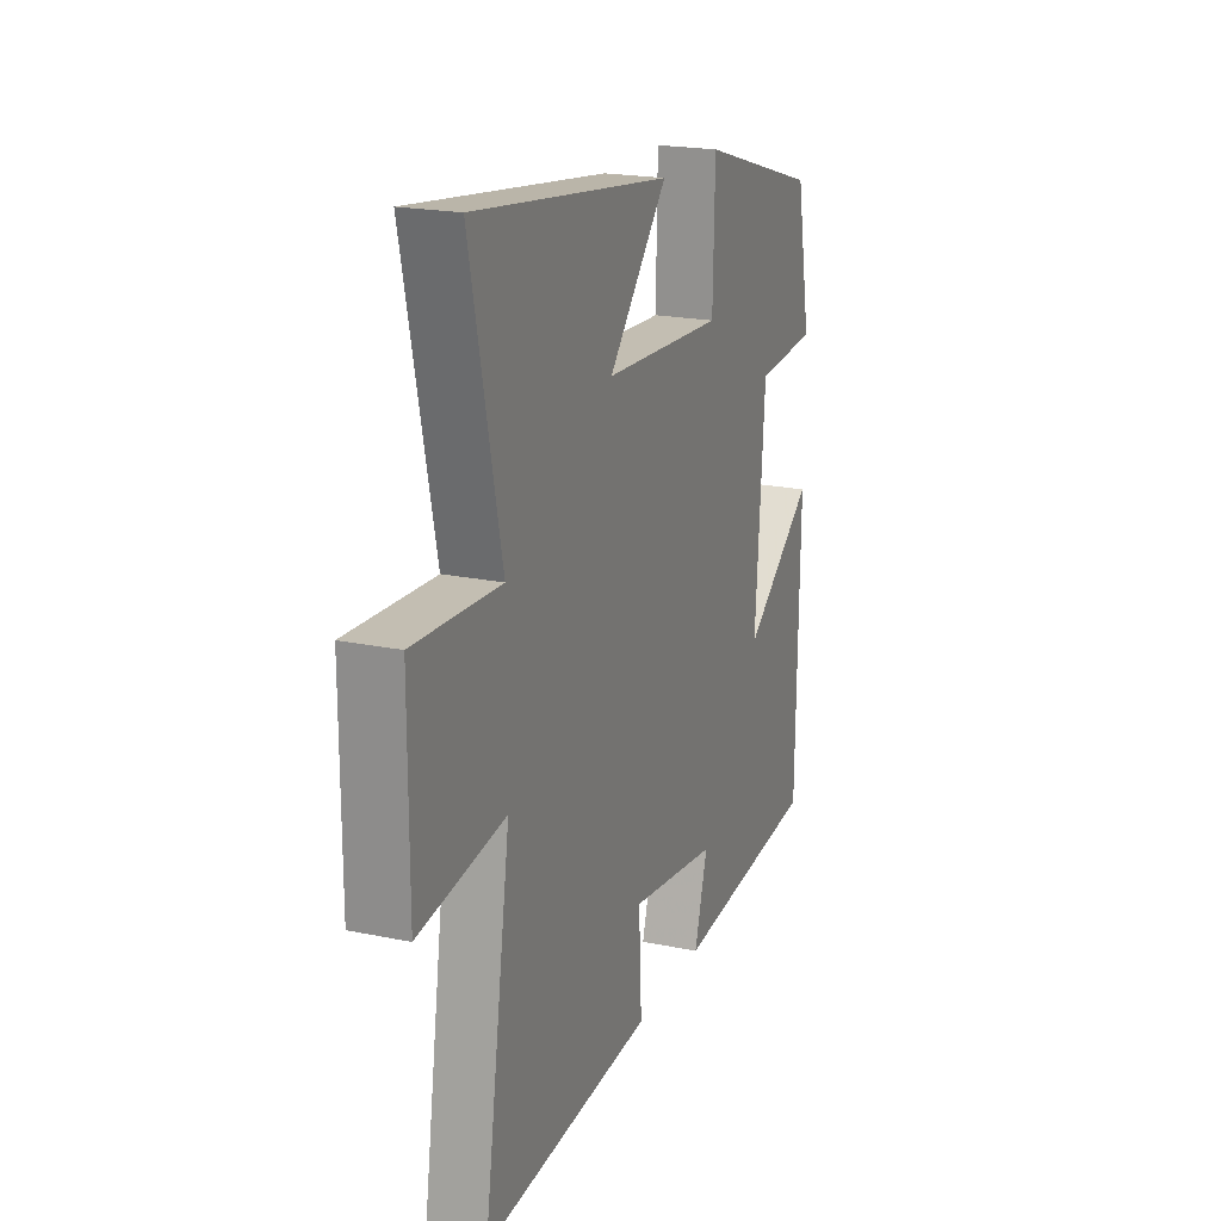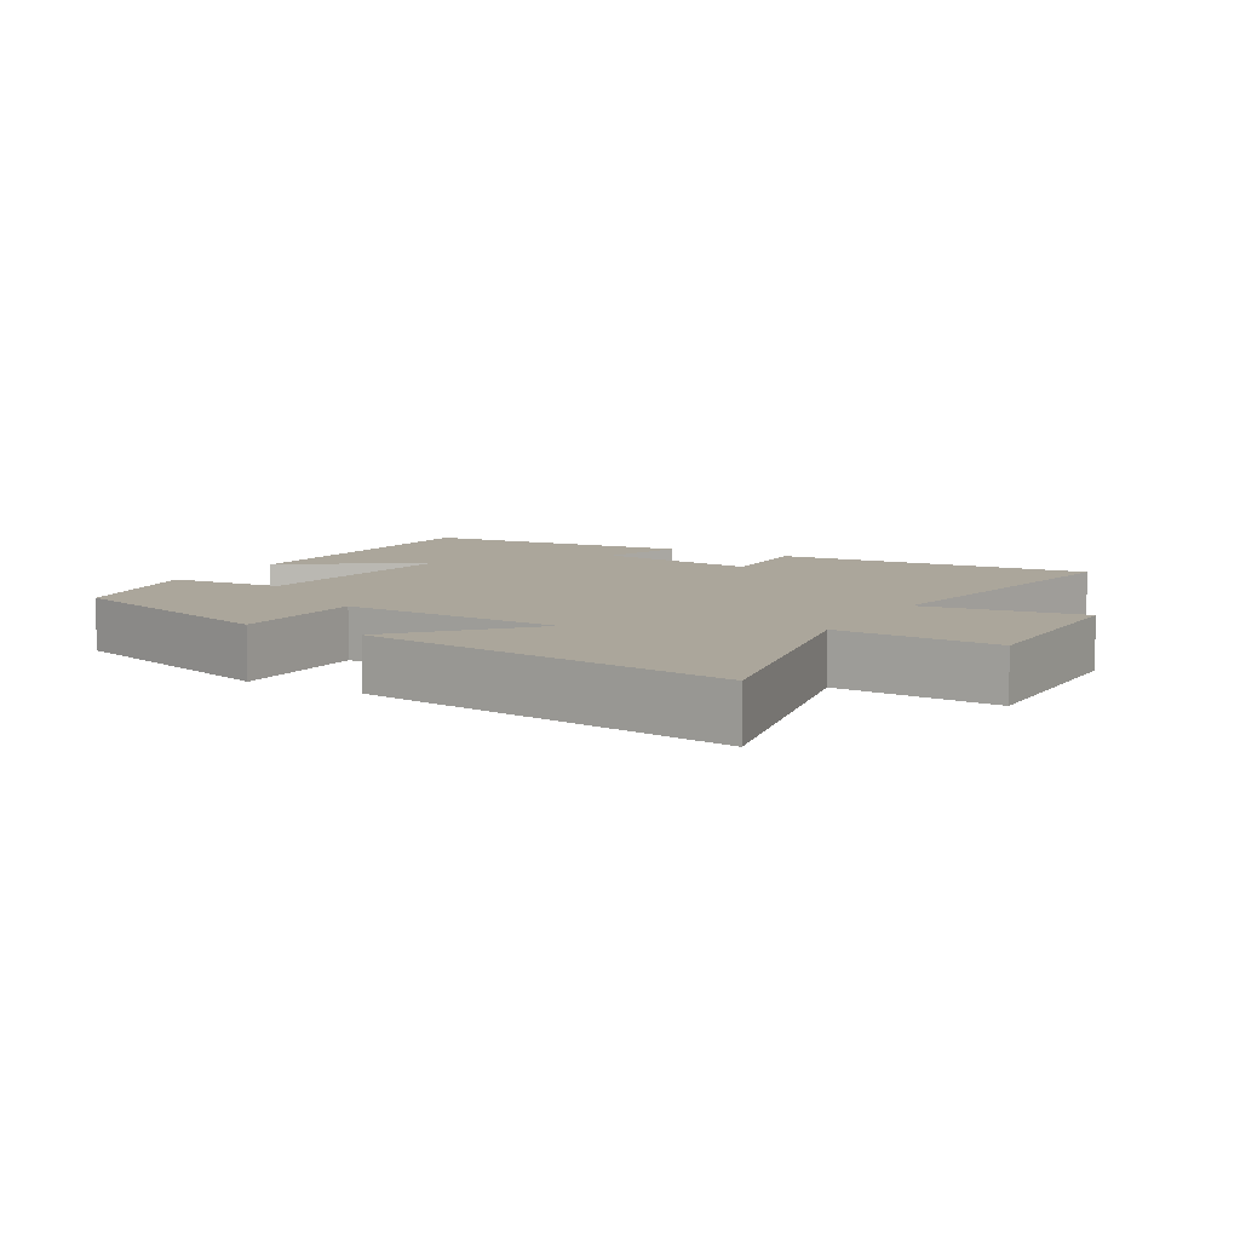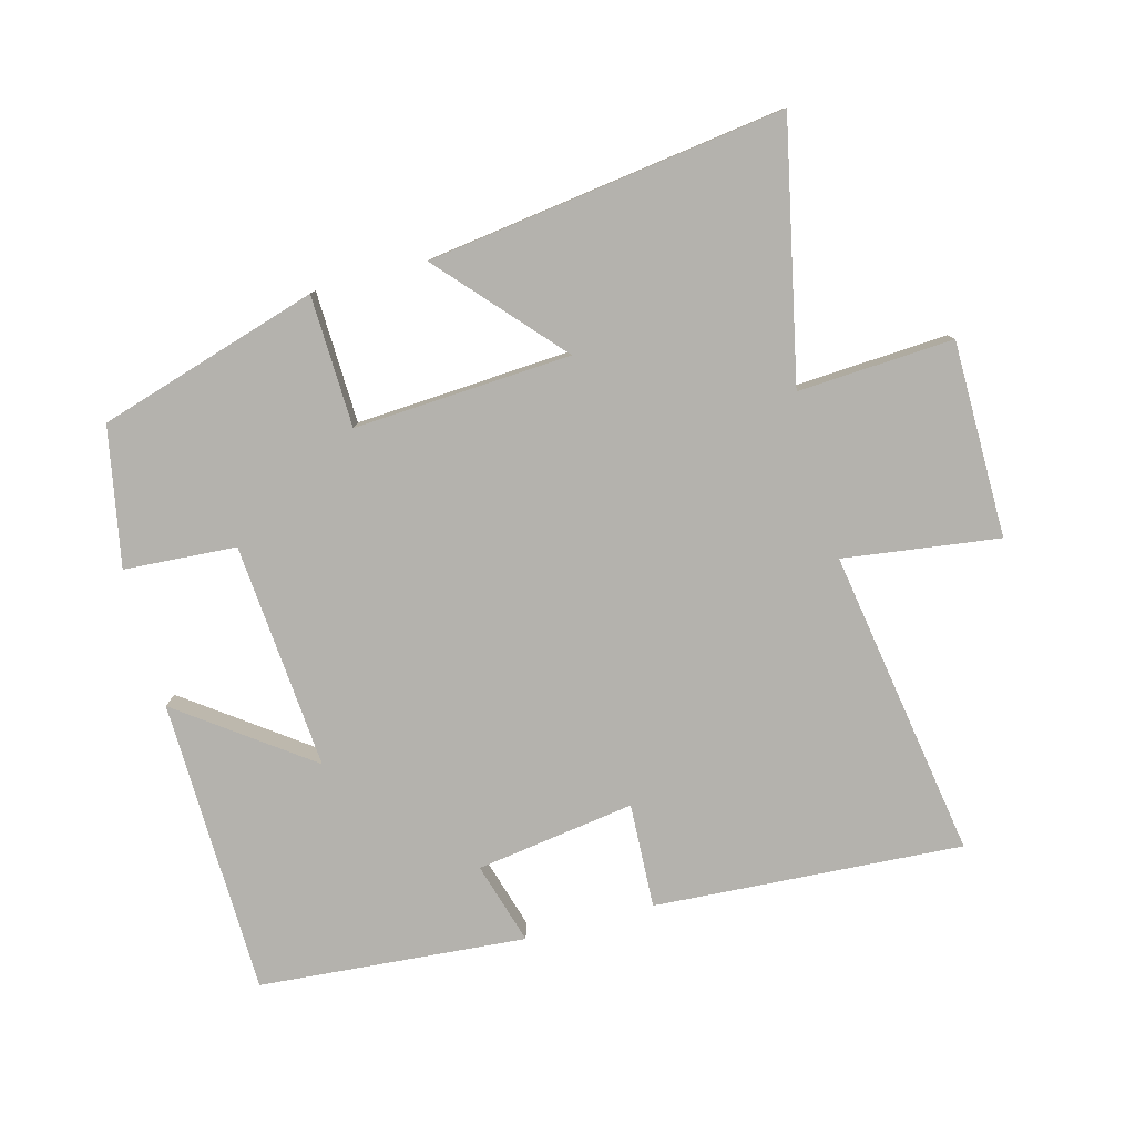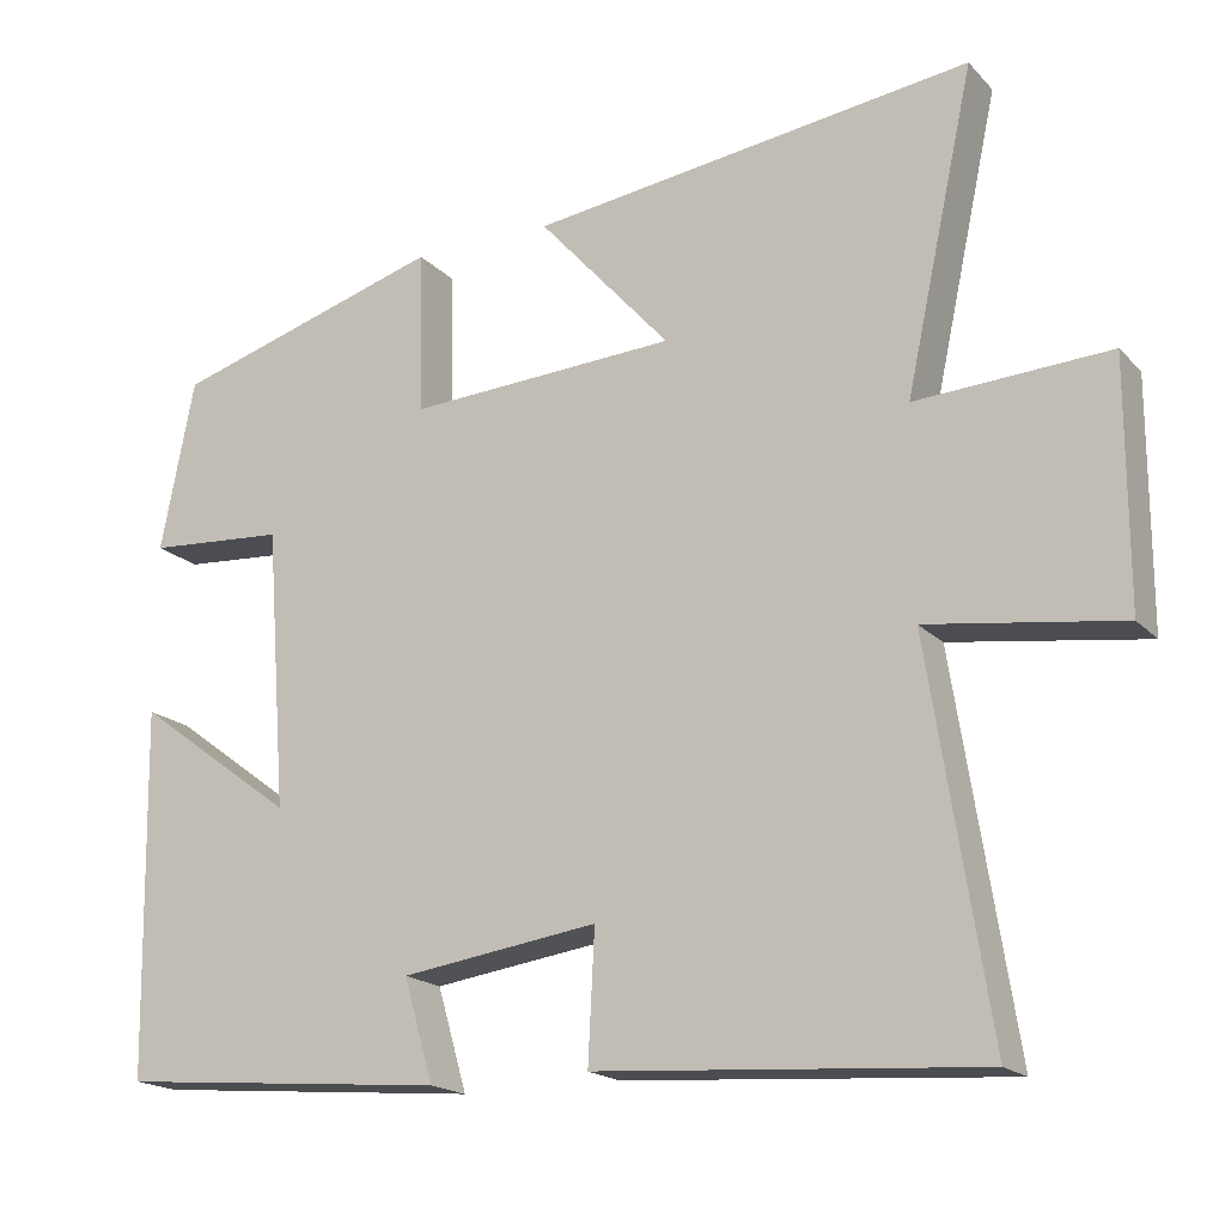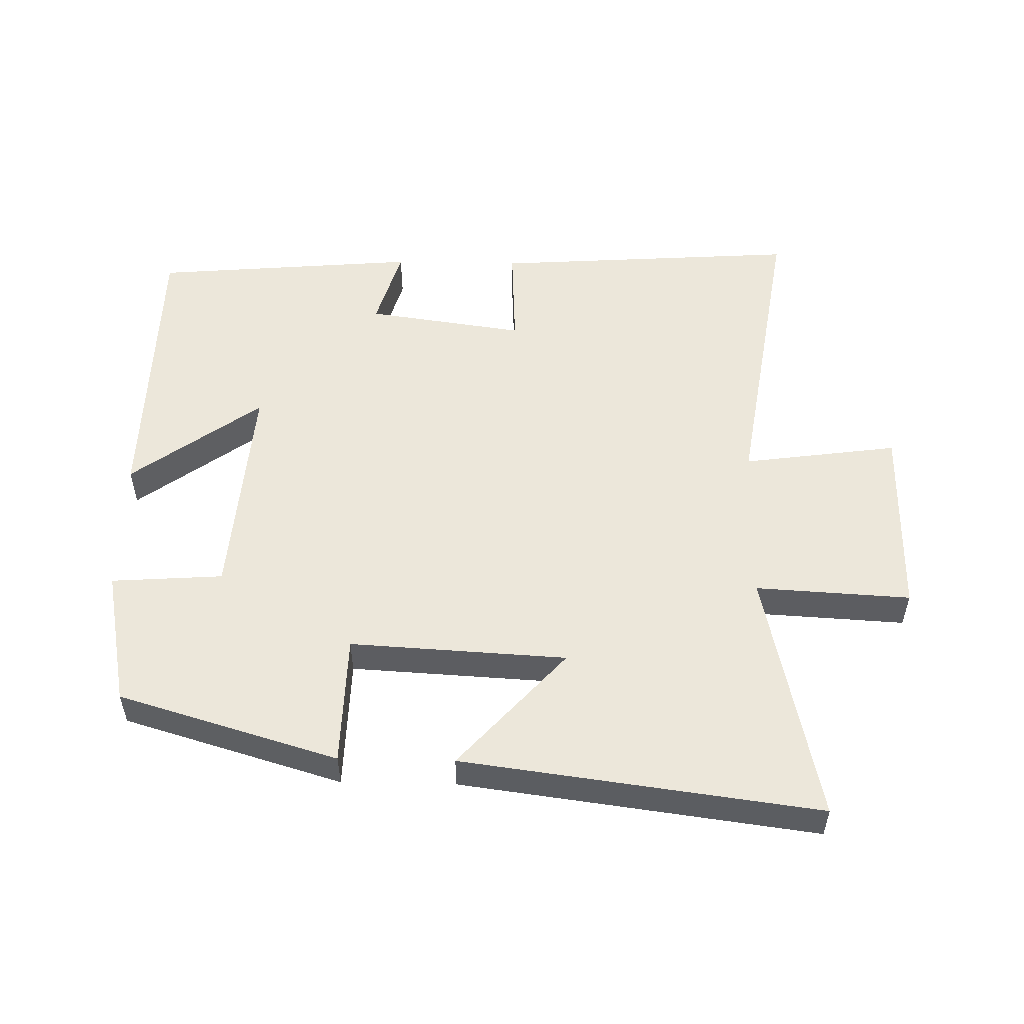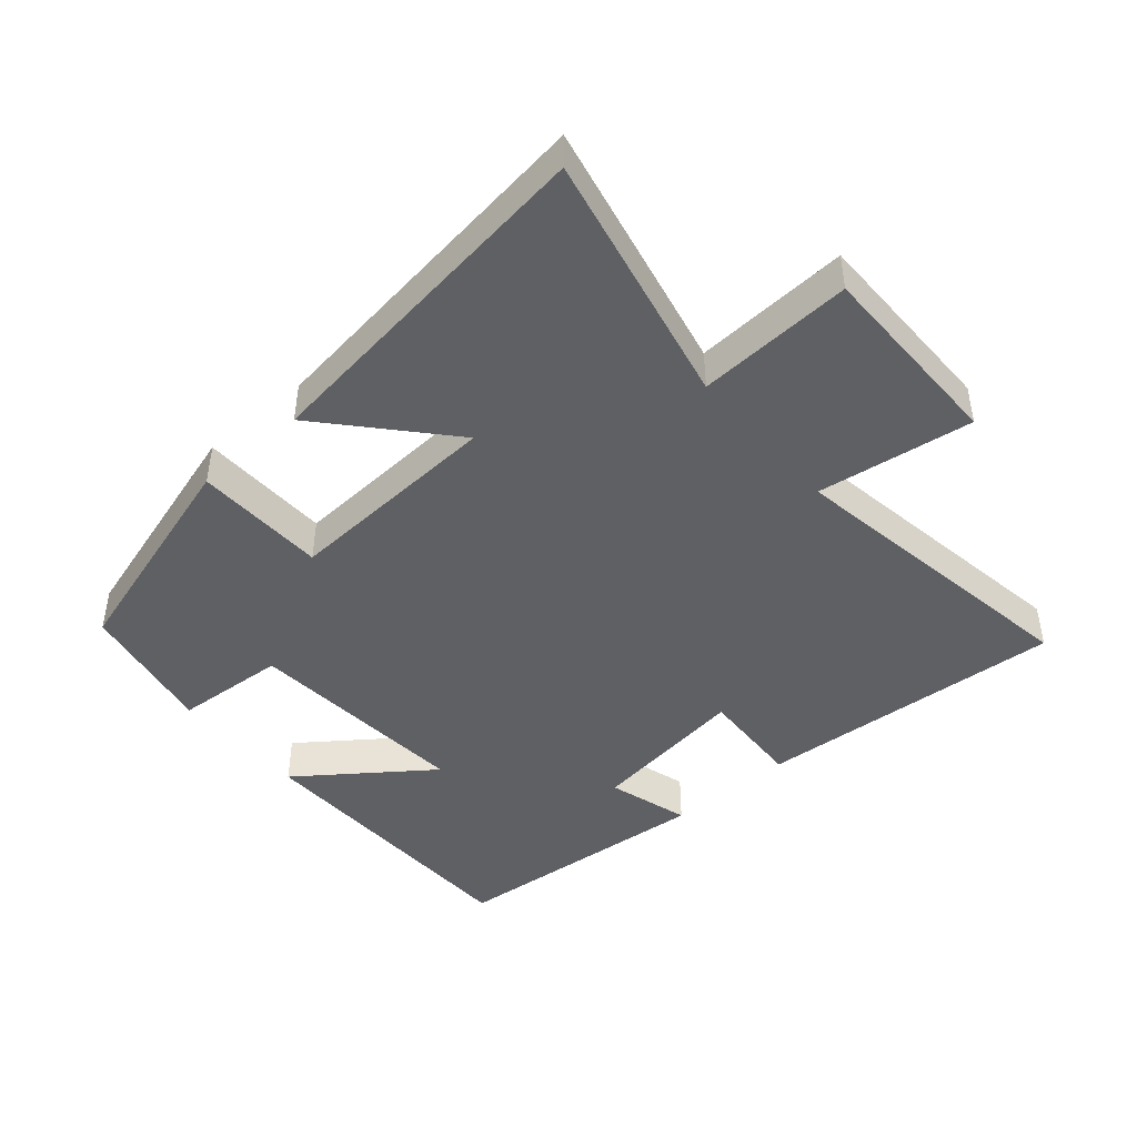
<metadata>
{"format":"obj","ext":"obj","renderer":"f3d","projection":"perspective","resolution":1024,"background":"white","views":[{"elev":20.2,"azim":110.9,"up":"+Z"},{"elev":7.9,"azim":30.1,"up":"+Y"},{"elev":-79.5,"azim":15.3,"up":"+Y"},{"elev":-18.3,"azim":29.0,"up":"+Z"},{"elev":53.2,"azim":1.2,"up":"+Y"},{"elev":-45.0,"azim":40.7,"up":"+Y"}]}
</metadata>
<code>
v 0.573 0.07 -0.532
v 0.107 0.07 -0.5
v 0.115 0.07 -0.342
v -0.125 0.07 -0.376
v -0.089 0.07 -0.5
v -0.492 0.07 -0.465
v -0.5 0.07 -0.018
v -0.305 0.07 -0.162
v -0.331 0.07 0.18
v -0.5 0.07 0.192
v -0.459 0.07 0.401
v -0.127 0.07 0.5
v -0.122 0.07 0.301
v 0.206 0.07 0.319
v 0.045 0.07 0.5
v 0.584 0.07 0.571
v 0.5 0.07 0.185
v 0.735 0.07 0.198
v 0.735 0.07 -0.098
v 0.5 0.07 -0.065
v 0.573 0 -0.532
v 0.107 0 -0.5
v 0.115 0 -0.342
v -0.125 0 -0.376
v -0.089 0 -0.5
v -0.492 0 -0.465
v -0.5 0 -0.018
v -0.305 0 -0.162
v -0.331 0 0.18
v -0.5 0 0.192
v -0.459 0 0.401
v -0.127 0 0.5
v -0.122 0 0.301
v 0.206 0 0.319
v 0.045 0 0.5
v 0.584 0 0.571
v 0.5 0 0.185
v 0.735 0 0.198
v 0.735 0 -0.098
v 0.5 0 -0.065
f 17 18 19 20
f 14 15 16 17
f 13 14 17 20
f 10 11 12 13
f 9 10 13
f 8 9 13 20
f 5 6 7 8
f 4 5 8
f 3 4 8 20
f 1 2 3 20
f 40 39 38 37
f 37 36 35 34
f 40 37 34 33
f 33 32 31 30
f 33 30 29
f 40 33 29 28
f 28 27 26 25
f 28 25 24
f 40 28 24 23
f 40 23 22 21
f 1 21 22 2
f 2 22 23 3
f 3 23 24 4
f 4 24 25 5
f 5 25 26 6
f 6 26 27 7
f 7 27 28 8
f 8 28 29 9
f 9 29 30 10
f 10 30 31 11
f 11 31 32 12
f 12 32 33 13
f 13 33 34 14
f 14 34 35 15
f 15 35 36 16
f 16 36 37 17
f 17 37 38 18
f 18 38 39 19
f 19 39 40 20
f 20 40 21 1

</code>
